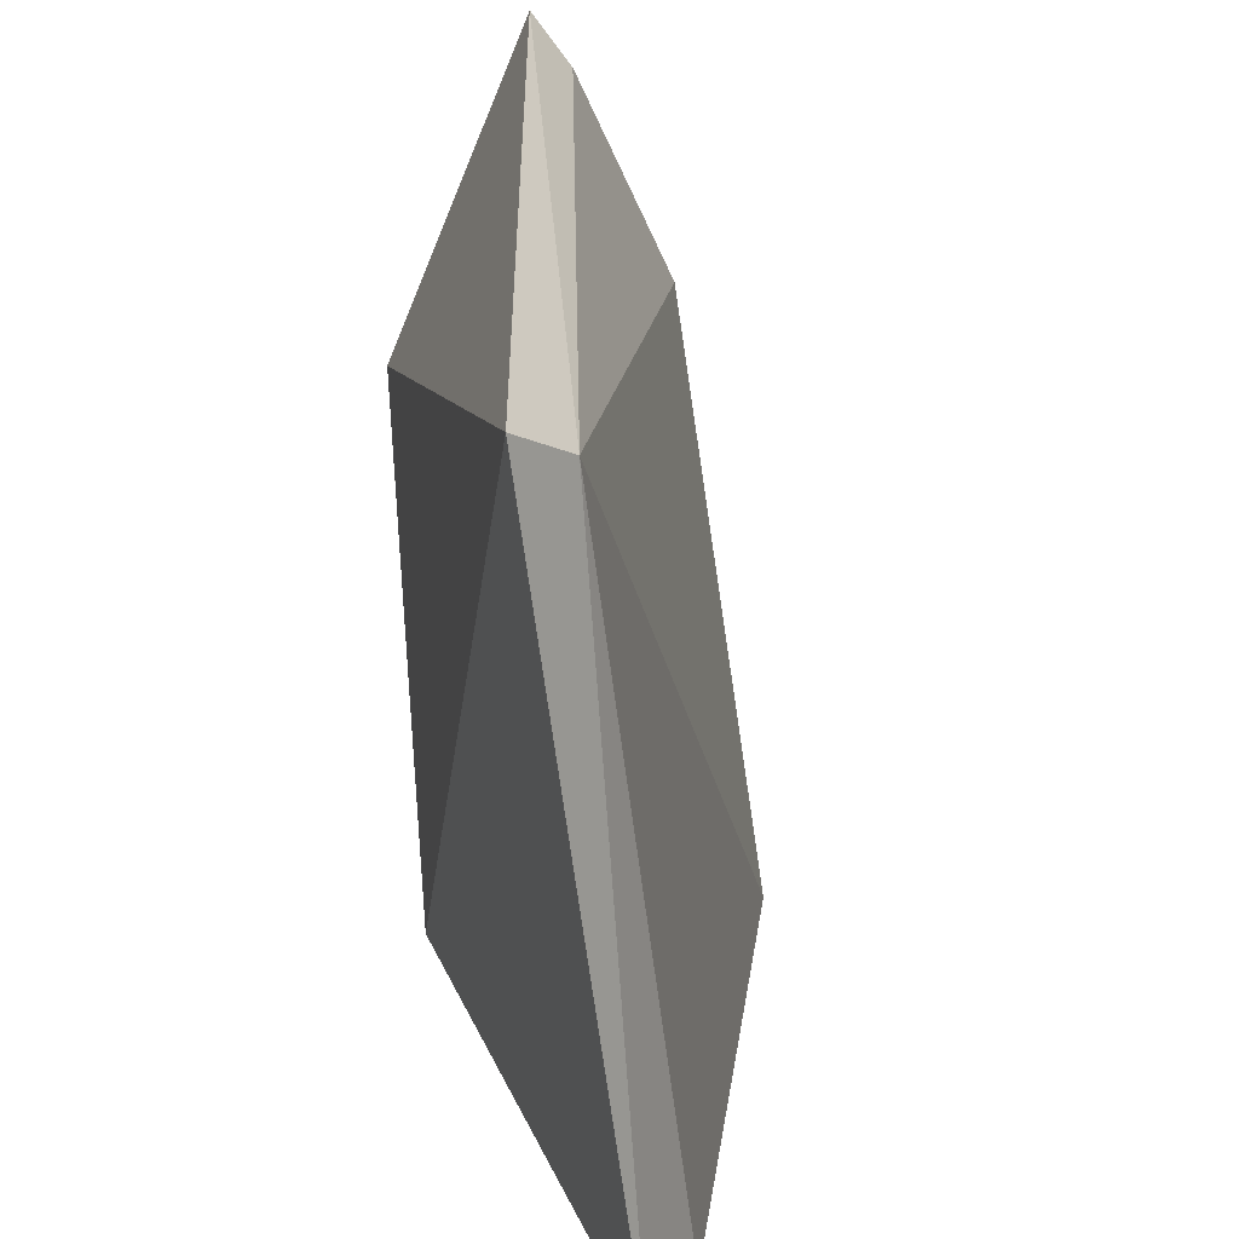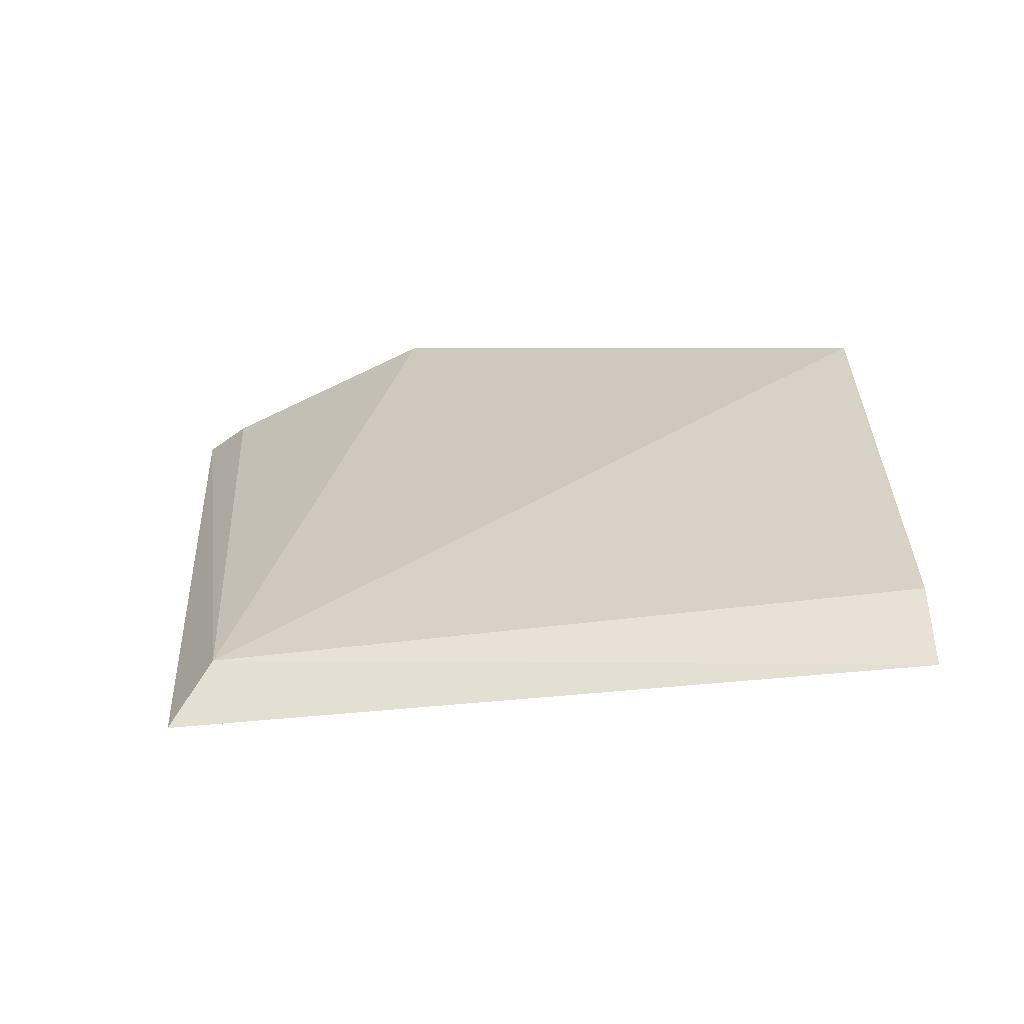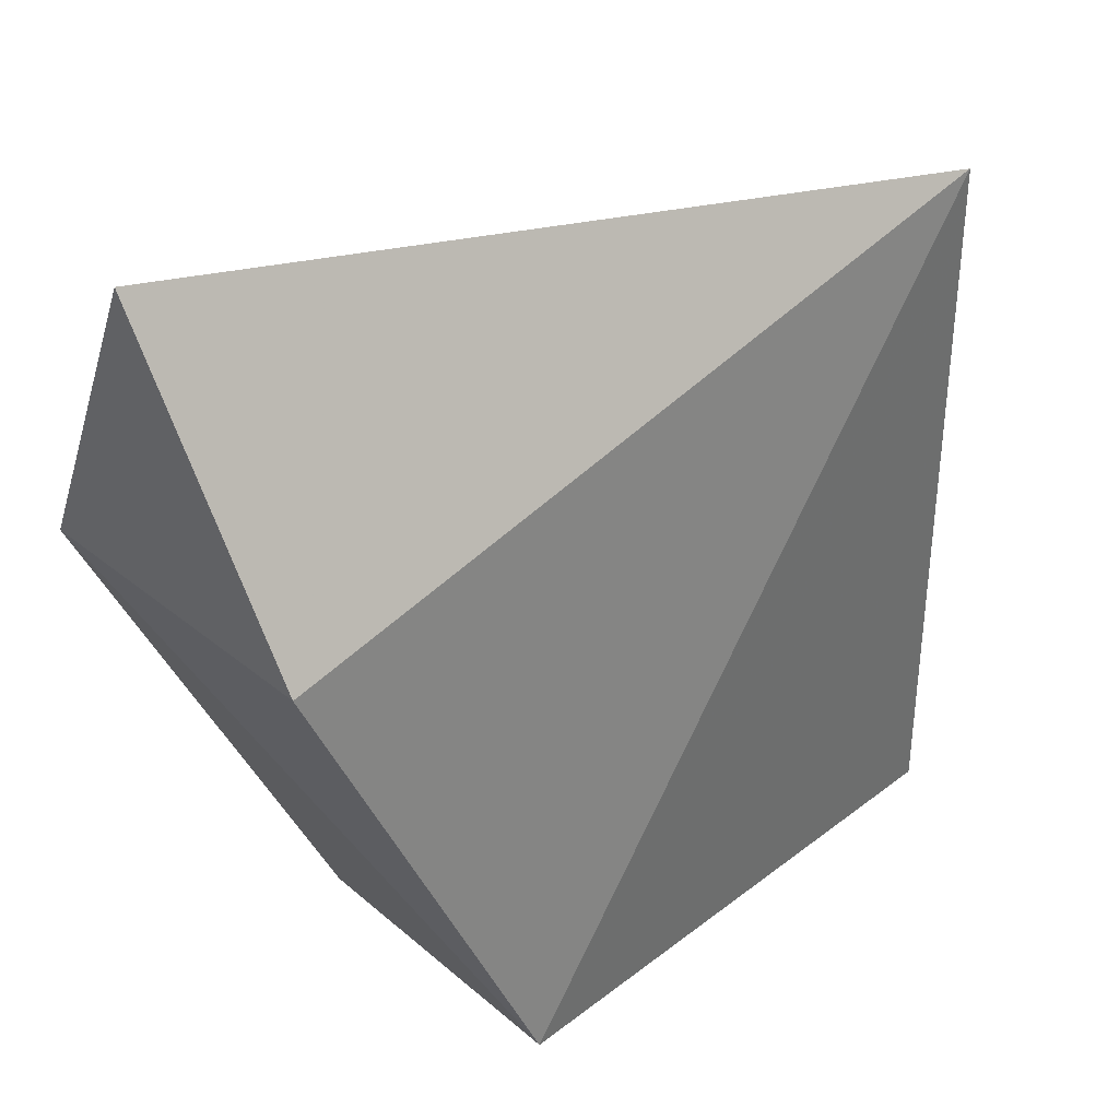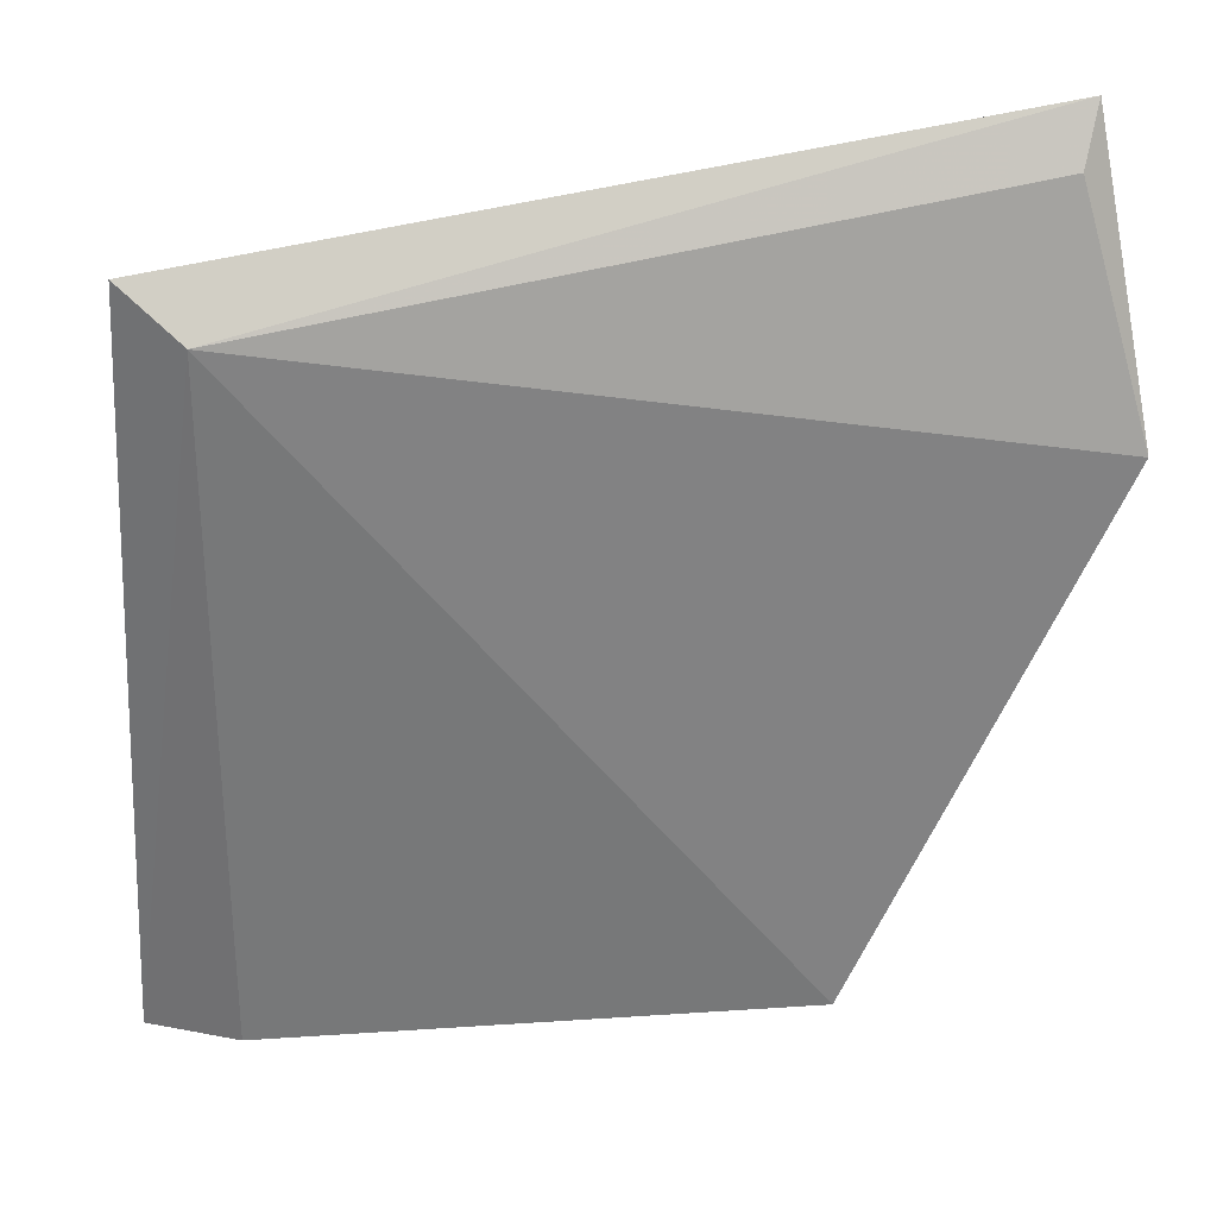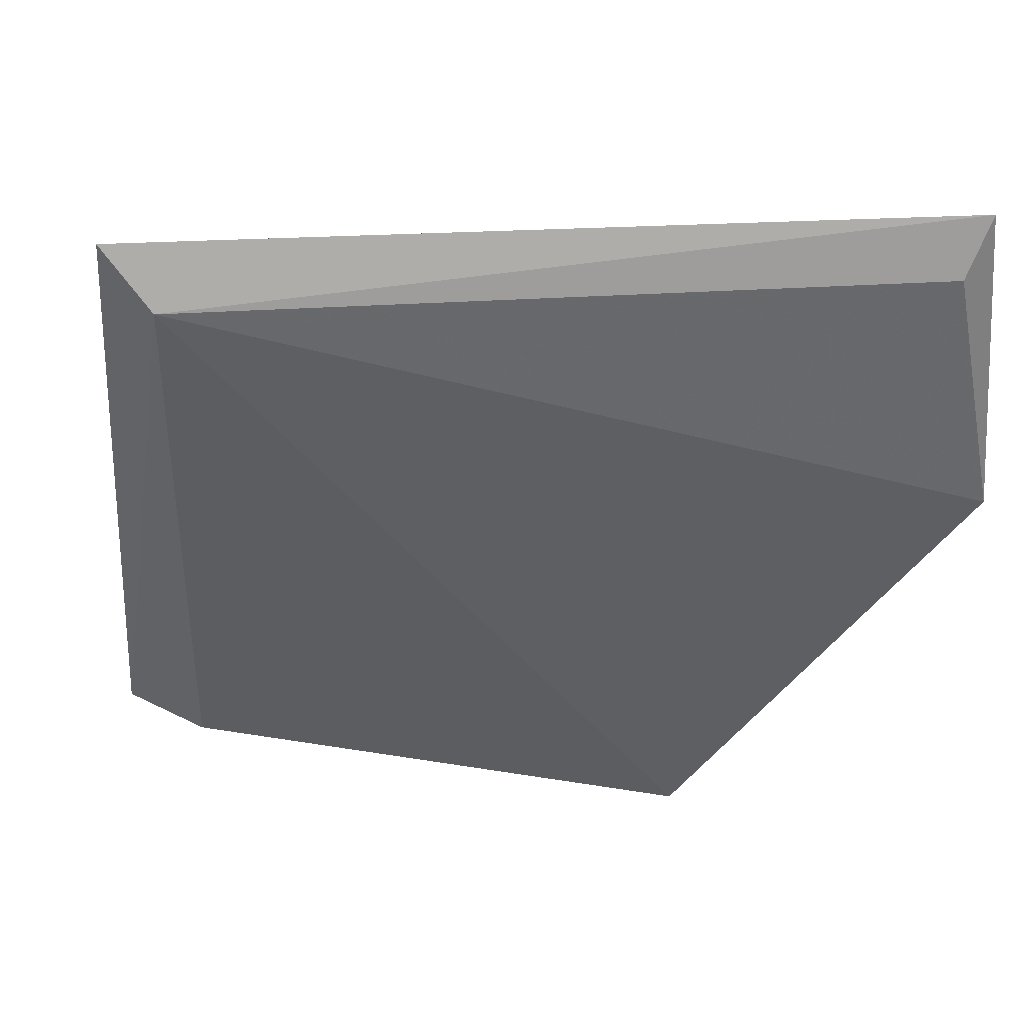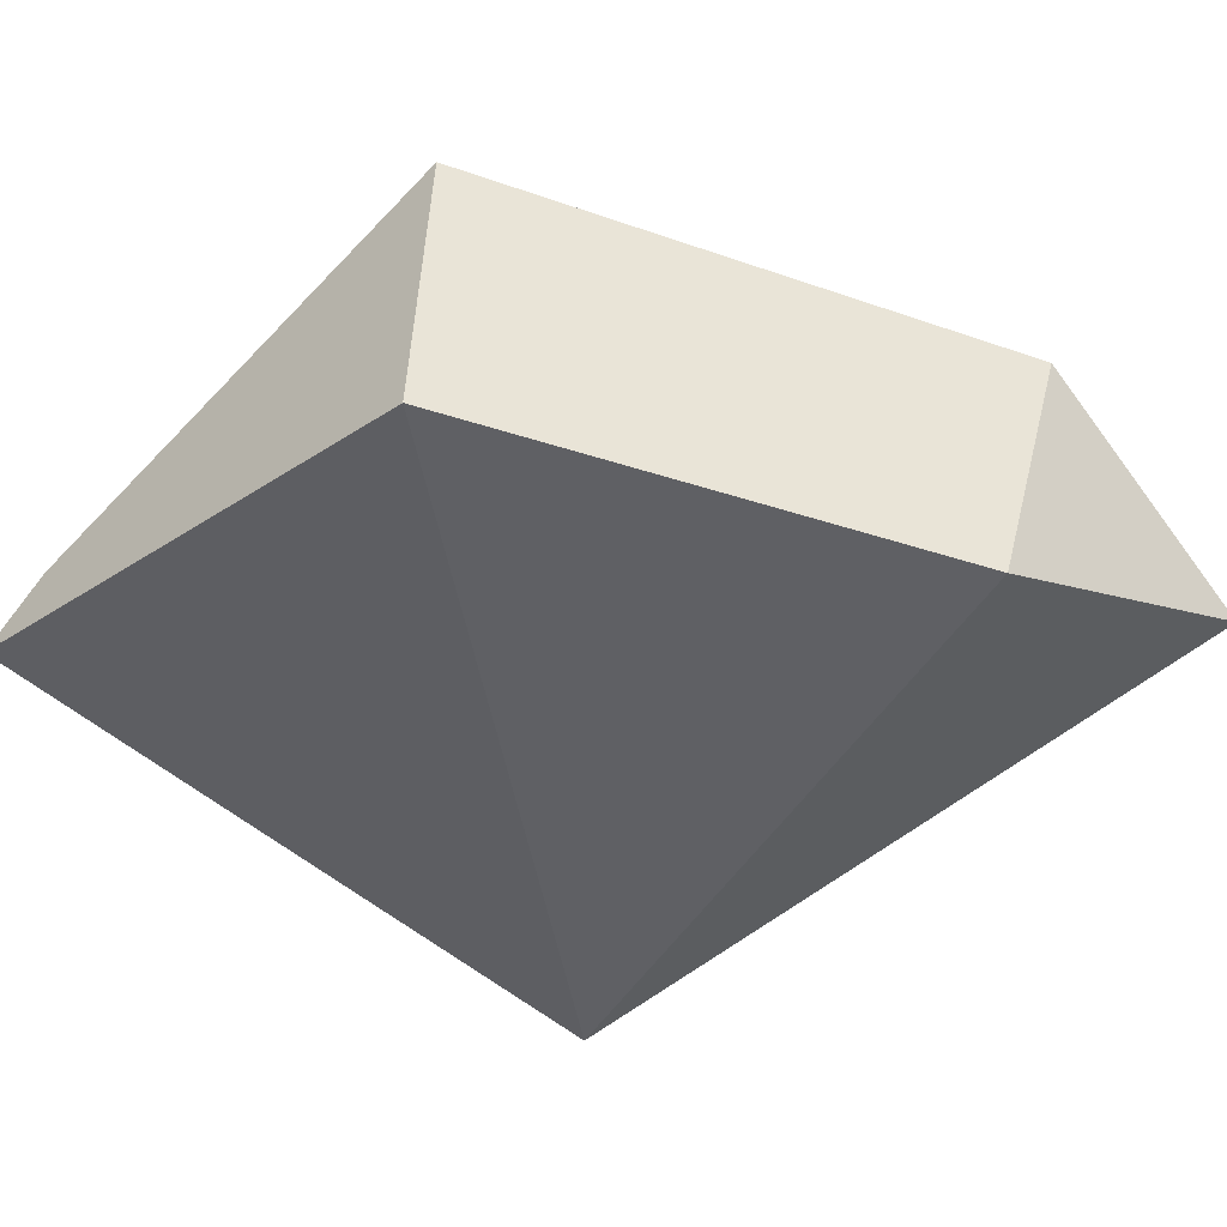
<metadata>
{"format":"obj","ext":"obj","renderer":"f3d","projection":"perspective","resolution":1024,"background":"white","views":[{"elev":28.0,"azim":81.6,"up":"+Z"},{"elev":13.6,"azim":89.5,"up":"+Y"},{"elev":30.3,"azim":-36.5,"up":"+Z"},{"elev":40.6,"azim":159.0,"up":"+Z"},{"elev":60.0,"azim":172.7,"up":"+Z"},{"elev":-46.2,"azim":-136.8,"up":"+Y"}]}
</metadata>
<code>
v 0.1395 0.1944 0.4073
v 0.1587 0.2165 0.2197
v 0.007309 0.2687 0.2197
v -0.06375 0.2573 0.3526
v 0.01098 0.186 0.2197
v 0.1283 0.2084 0.397
v -0.04963 0.186 0.3409
v -0.06228 0.2227 0.4216
v 0.1388 0.2299 0.2197
v -0.05491 0.2316 0.4099
f 5 2 1
f 5 4 3
f 6 3 4
f 6 1 2
f 7 5 1
f 7 4 5
f 8 1 6
f 8 7 1
f 8 4 7
f 9 6 2
f 9 3 6
f 9 5 3
f 9 2 5
f 10 8 6
f 10 6 4
f 10 4 8

</code>
